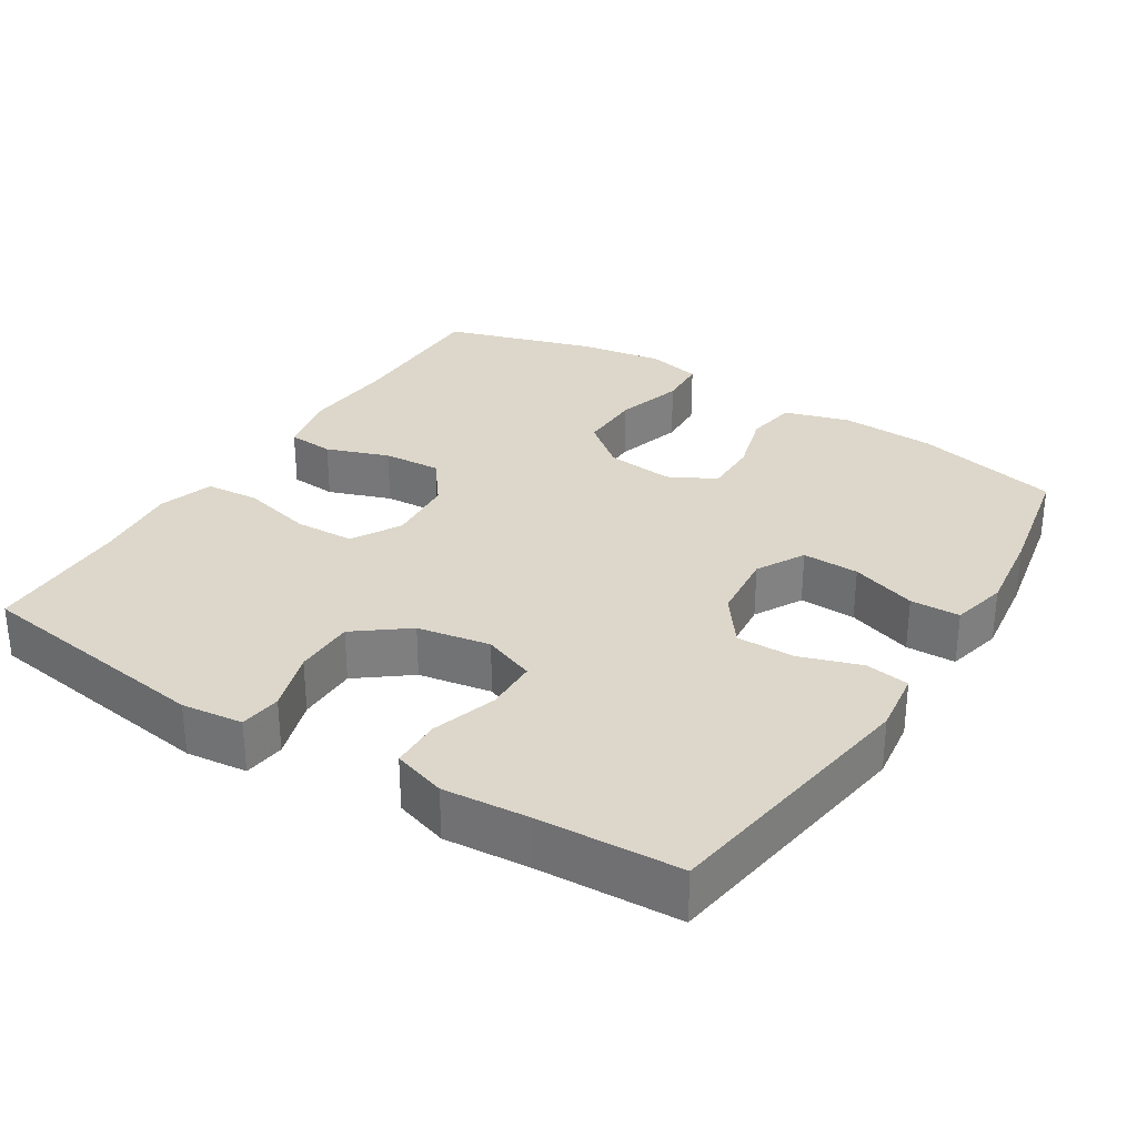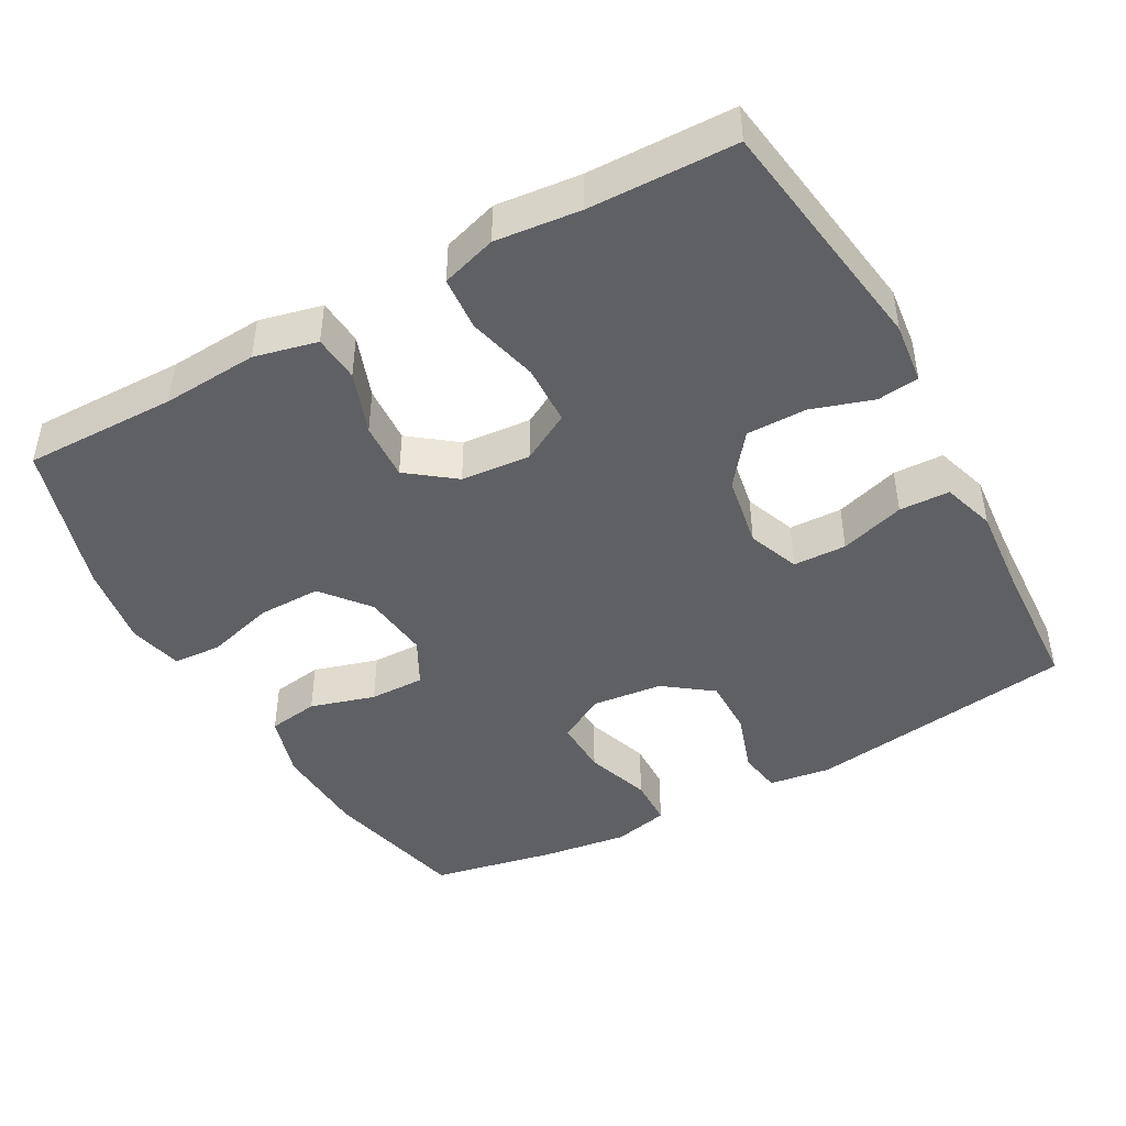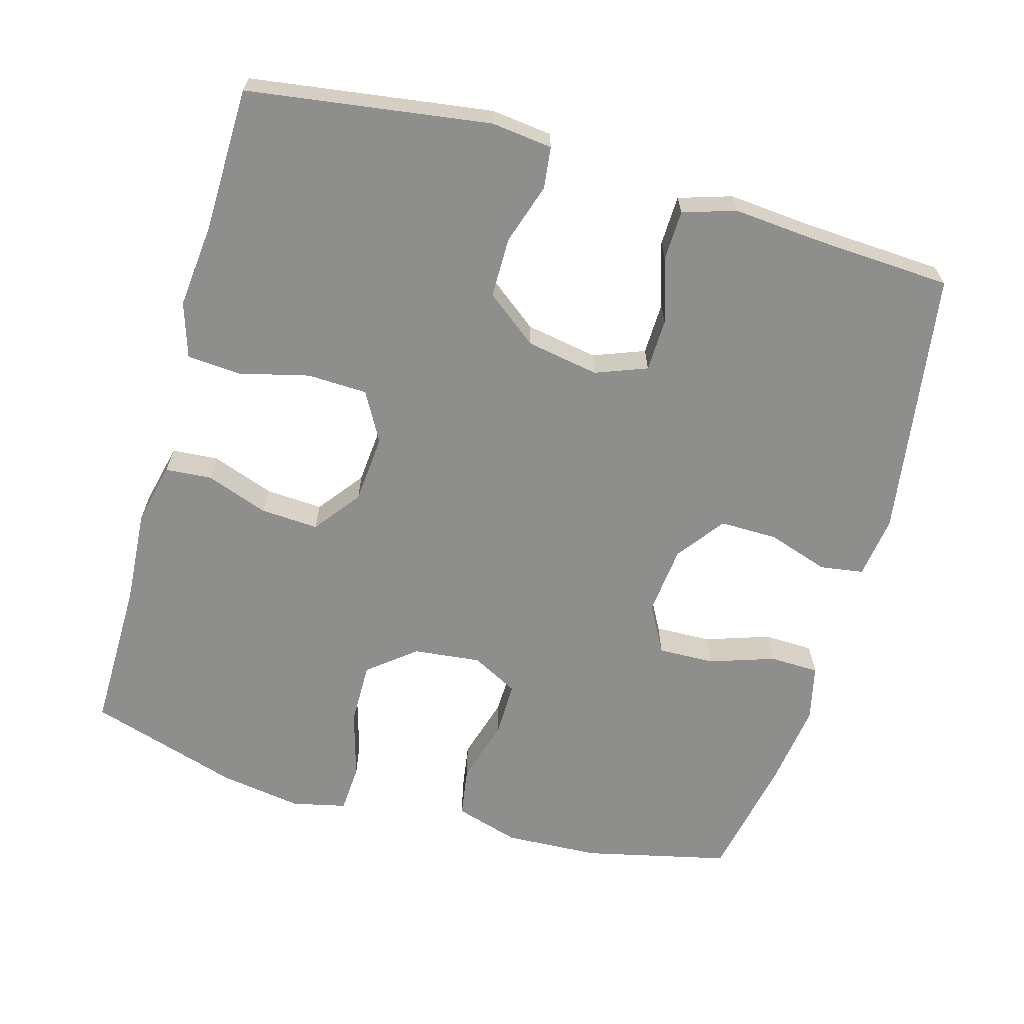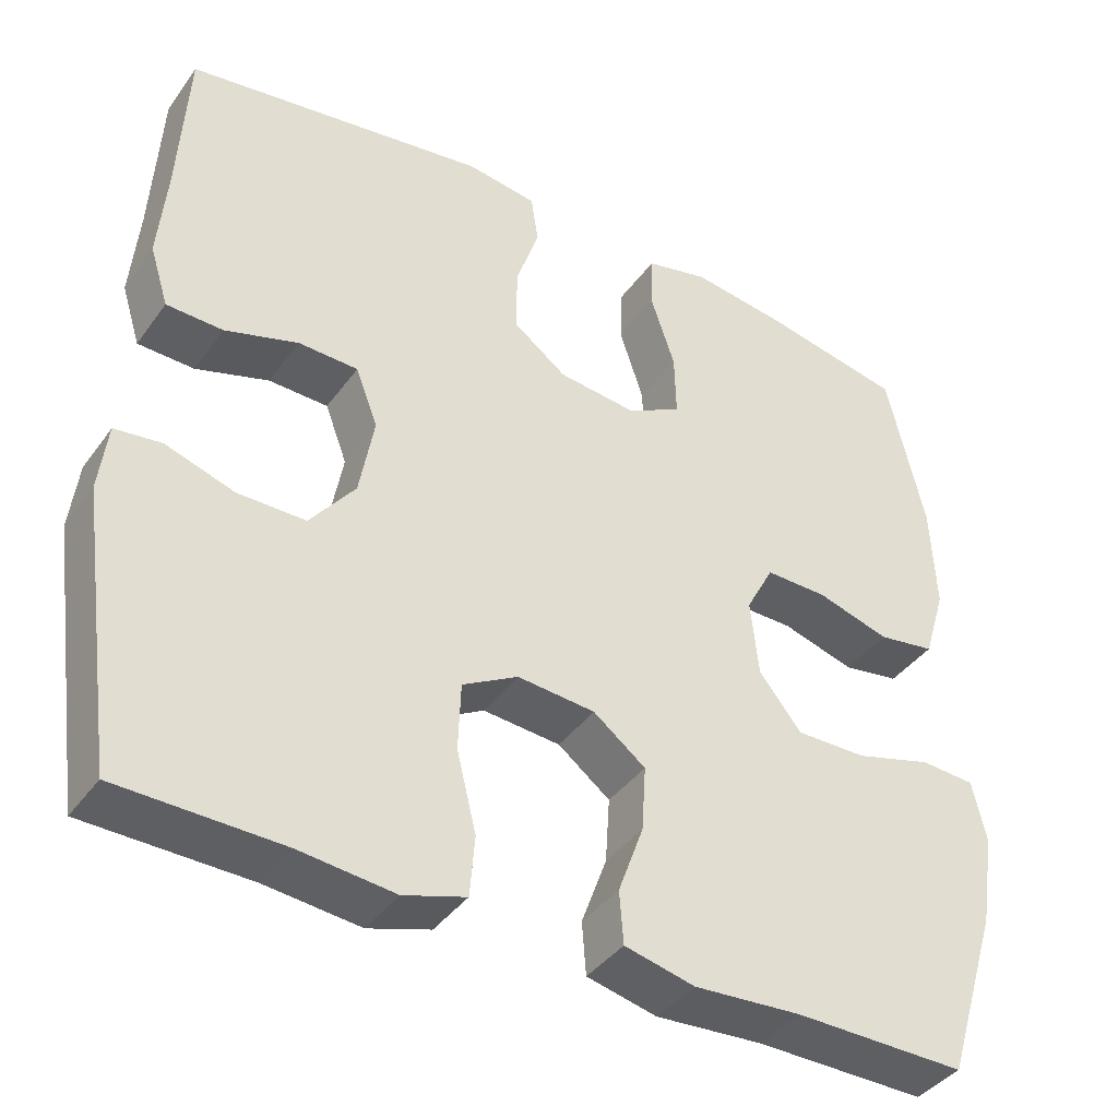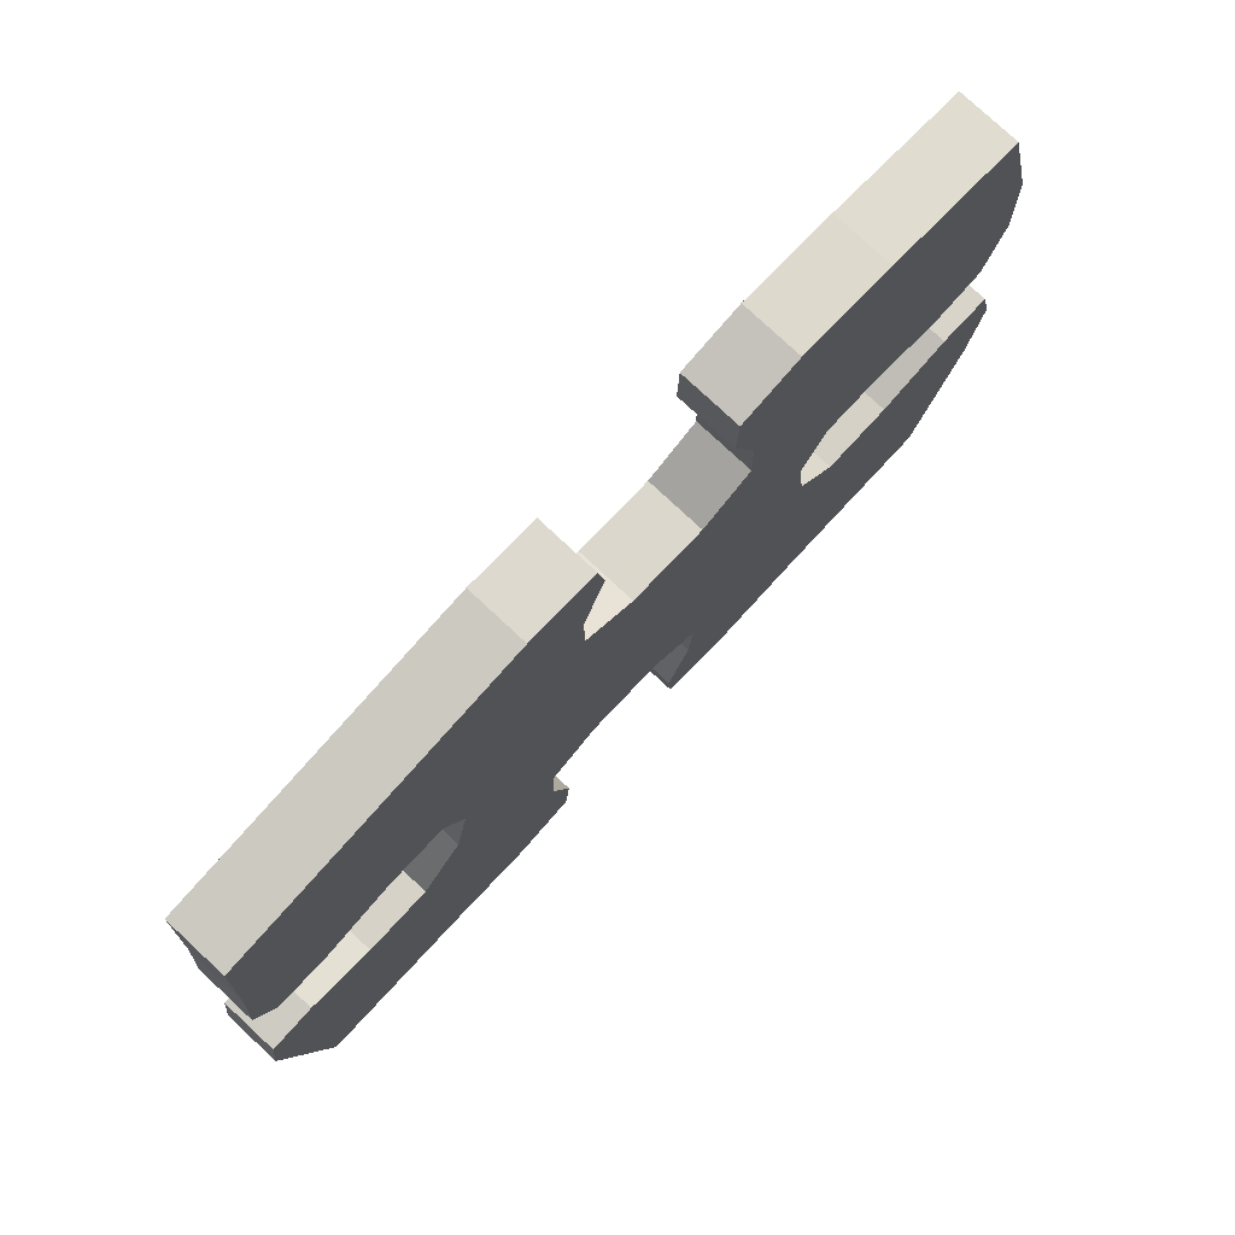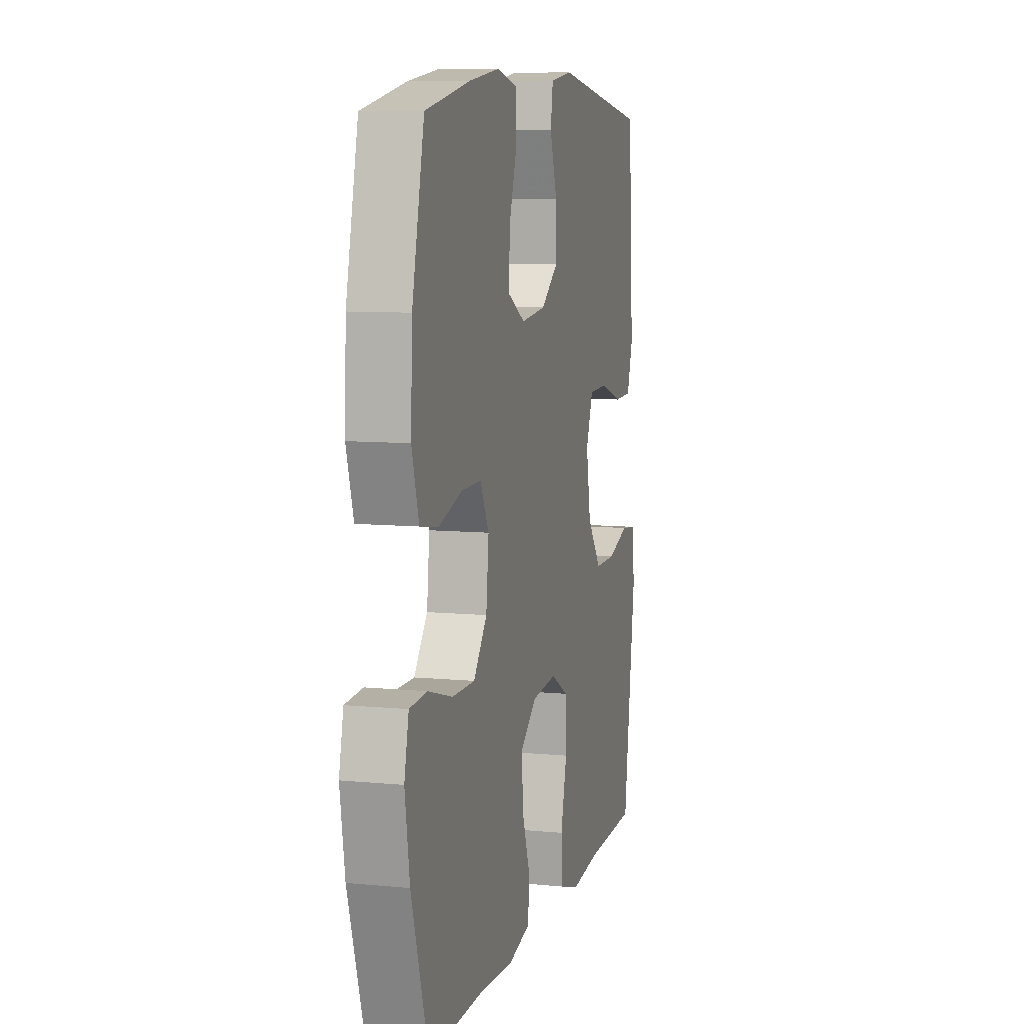
<metadata>
{"format":"obj","ext":"obj","renderer":"f3d","projection":"perspective","resolution":1024,"background":"white","views":[{"elev":30.5,"azim":-57.7,"up":"+Y"},{"elev":-44.6,"azim":-151.0,"up":"+Y"},{"elev":-64.9,"azim":-105.7,"up":"+Y"},{"elev":-40.0,"azim":-32.3,"up":"+Z"},{"elev":78.4,"azim":-47.1,"up":"+Z"},{"elev":8.6,"azim":104.7,"up":"+Z"}]}
</metadata>
<code>
v -0.5 0.07 -0.5
v -0.547 0.07 -0.166
v -0.537 0.07 -0.082
v -0.48 0.07 -0.075
v -0.396 0.07 -0.102
v -0.313 0.07 -0.102
v -0.258 0.07 -0.031
v -0.24 0.07 0.069
v -0.267 0.07 0.14
v -0.34 0.07 0.142
v -0.429 0.07 0.114
v -0.498 0.07 0.116
v -0.521 0.07 0.189
v -0.511 0.07 0.304
v -0.5 0.07 0.5
v -0.13 0.07 0.555
v -0.044 0.07 0.543
v -0.035 0.07 0.483
v -0.063 0.07 0.399
v -0.064 0.07 0.319
v 0.002 0.07 0.27
v 0.098 0.07 0.26
v 0.164 0.07 0.296
v 0.162 0.07 0.374
v 0.132 0.07 0.464
v 0.134 0.07 0.532
v 0.211 0.07 0.55
v 0.329 0.07 0.534
v 0.5 0.07 0.5
v 0.546 0.07 0.3
v 0.552 0.07 0.169
v 0.525 0.07 0.08
v 0.455 0.07 0.069
v 0.366 0.07 0.095
v 0.29 0.07 0.096
v 0.256 0.07 0.032
v 0.266 0.07 -0.061
v 0.318 0.07 -0.126
v 0.405 0.07 -0.125
v 0.499 0.07 -0.098
v 0.566 0.07 -0.102
v 0.583 0.07 -0.177
v 0.565 0.07 -0.291
v 0.5 0.07 -0.5
v 0.29 0.07 -0.498
v 0.159 0.07 -0.507
v 0.073 0.07 -0.487
v 0.068 0.07 -0.423
v 0.099 0.07 -0.337
v 0.104 0.07 -0.257
v 0.04 0.07 -0.208
v -0.055 0.07 -0.2
v -0.123 0.07 -0.238
v -0.126 0.07 -0.321
v -0.102 0.07 -0.418
v -0.108 0.07 -0.492
v -0.184 0.07 -0.516
v -0.3 0.07 -0.504
v -0.5 0 -0.5
v -0.547 0 -0.166
v -0.537 0 -0.082
v -0.48 0 -0.075
v -0.396 0 -0.102
v -0.313 0 -0.102
v -0.258 0 -0.031
v -0.24 0 0.069
v -0.267 0 0.14
v -0.34 0 0.142
v -0.429 0 0.114
v -0.498 0 0.116
v -0.521 0 0.189
v -0.511 0 0.304
v -0.5 0 0.5
v -0.13 0 0.555
v -0.044 0 0.543
v -0.035 0 0.483
v -0.063 0 0.399
v -0.064 0 0.319
v 0.002 0 0.27
v 0.098 0 0.26
v 0.164 0 0.296
v 0.162 0 0.374
v 0.132 0 0.464
v 0.134 0 0.532
v 0.211 0 0.55
v 0.329 0 0.534
v 0.5 0 0.5
v 0.546 0 0.3
v 0.552 0 0.169
v 0.525 0 0.08
v 0.455 0 0.069
v 0.366 0 0.095
v 0.29 0 0.096
v 0.256 0 0.032
v 0.266 0 -0.061
v 0.318 0 -0.126
v 0.405 0 -0.125
v 0.499 0 -0.098
v 0.566 0 -0.102
v 0.583 0 -0.177
v 0.565 0 -0.291
v 0.5 0 -0.5
v 0.29 0 -0.498
v 0.159 0 -0.507
v 0.073 0 -0.487
v 0.068 0 -0.423
v 0.099 0 -0.337
v 0.104 0 -0.257
v 0.04 0 -0.208
v -0.055 0 -0.2
v -0.123 0 -0.238
v -0.126 0 -0.321
v -0.102 0 -0.418
v -0.108 0 -0.492
v -0.184 0 -0.516
v -0.3 0 -0.504
f 56 57 58
f 55 56 58
f 54 55 58
f 3 4 5
f 2 3 5
f 1 2 5
f 58 1 5
f 54 58 5
f 53 54 5
f 52 53 5 6
f 51 52 6 7
f 47 48 49
f 46 47 49
f 45 46 49
f 45 49 50
f 44 45 50
f 43 44 50
f 42 43 50
f 41 42 50
f 40 41 50
f 39 40 50
f 38 39 50 51
f 32 33 34
f 31 32 34
f 30 31 34
f 29 30 34
f 28 29 34
f 27 28 34
f 26 27 34
f 25 26 34
f 24 25 34
f 23 24 34 35
f 22 23 35 36
f 17 18 19
f 16 17 19
f 15 16 19
f 14 15 19
f 14 19 20
f 13 14 20
f 12 13 20
f 11 12 20
f 10 11 20
f 9 10 20 21
f 51 7 8
f 38 51 8
f 37 38 8
f 22 36 37
f 21 22 37
f 9 21 37
f 8 9 37
f 116 115 114
f 116 114 113
f 116 113 112
f 63 62 61
f 63 61 60
f 63 60 59
f 63 59 116
f 63 116 112
f 63 112 111
f 64 63 111 110
f 65 64 110 109
f 107 106 105
f 107 105 104
f 107 104 103
f 108 107 103
f 108 103 102
f 108 102 101
f 108 101 100
f 108 100 99
f 108 99 98
f 108 98 97
f 109 108 97 96
f 92 91 90
f 92 90 89
f 92 89 88
f 92 88 87
f 92 87 86
f 92 86 85
f 92 85 84
f 92 84 83
f 92 83 82
f 93 92 82 81
f 94 93 81 80
f 77 76 75
f 77 75 74
f 77 74 73
f 77 73 72
f 78 77 72
f 78 72 71
f 78 71 70
f 78 70 69
f 78 69 68
f 79 78 68 67
f 66 65 109
f 66 109 96
f 66 96 95
f 95 94 80
f 95 80 79
f 95 79 67
f 95 67 66
f 1 59 60 2
f 2 60 61 3
f 3 61 62 4
f 4 62 63 5
f 5 63 64 6
f 6 64 65 7
f 7 65 66 8
f 8 66 67 9
f 9 67 68 10
f 10 68 69 11
f 11 69 70 12
f 12 70 71 13
f 13 71 72 14
f 14 72 73 15
f 15 73 74 16
f 16 74 75 17
f 17 75 76 18
f 18 76 77 19
f 19 77 78 20
f 20 78 79 21
f 21 79 80 22
f 22 80 81 23
f 23 81 82 24
f 24 82 83 25
f 25 83 84 26
f 26 84 85 27
f 27 85 86 28
f 28 86 87 29
f 29 87 88 30
f 30 88 89 31
f 31 89 90 32
f 32 90 91 33
f 33 91 92 34
f 34 92 93 35
f 35 93 94 36
f 36 94 95 37
f 37 95 96 38
f 38 96 97 39
f 39 97 98 40
f 40 98 99 41
f 41 99 100 42
f 42 100 101 43
f 43 101 102 44
f 44 102 103 45
f 45 103 104 46
f 46 104 105 47
f 47 105 106 48
f 48 106 107 49
f 49 107 108 50
f 50 108 109 51
f 51 109 110 52
f 52 110 111 53
f 53 111 112 54
f 54 112 113 55
f 55 113 114 56
f 56 114 115 57
f 57 115 116 58
f 58 116 59 1

</code>
